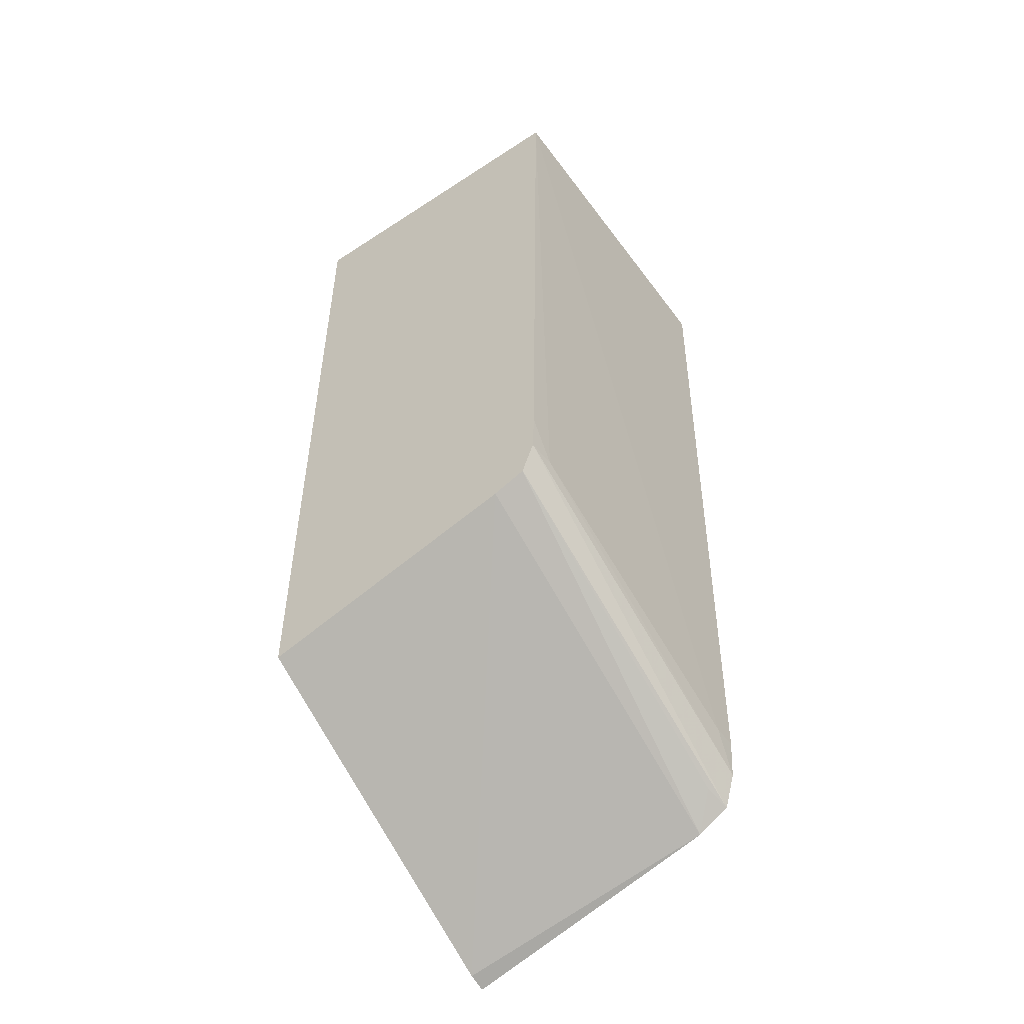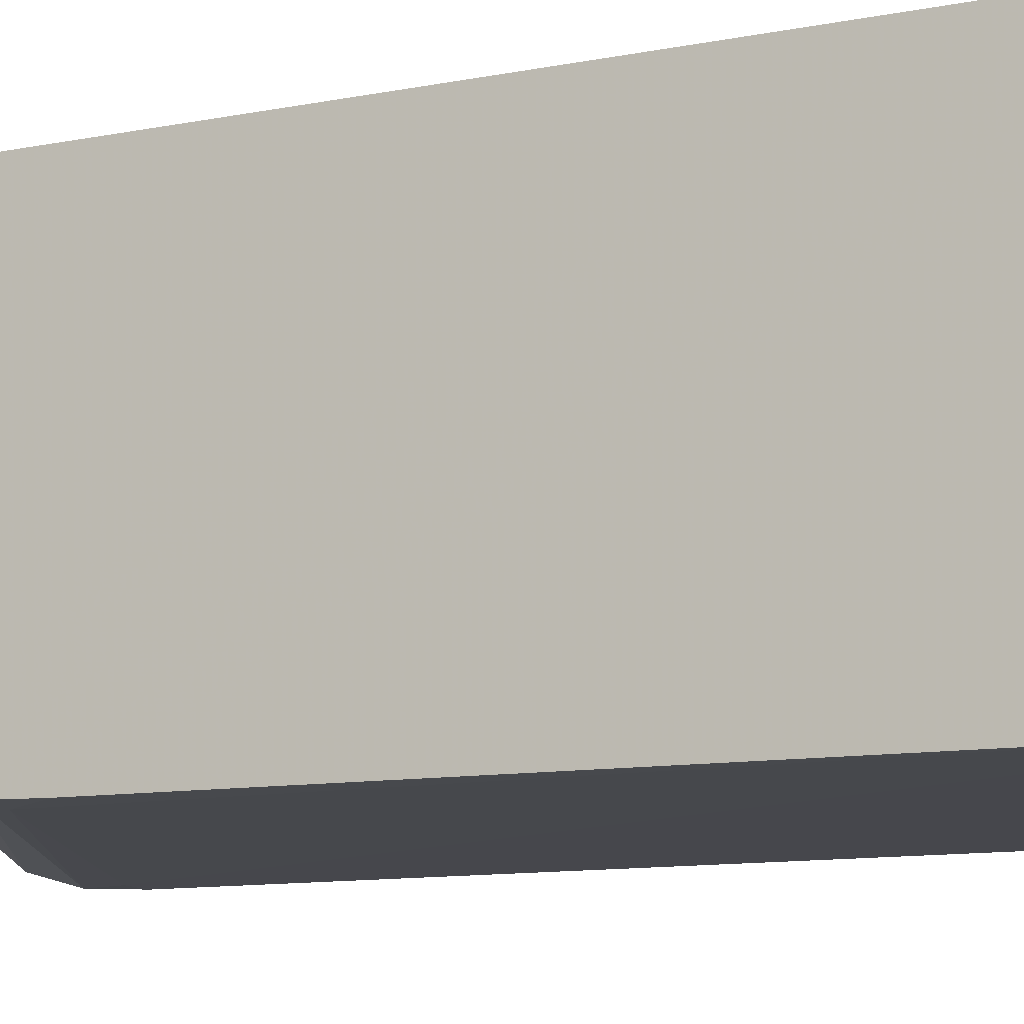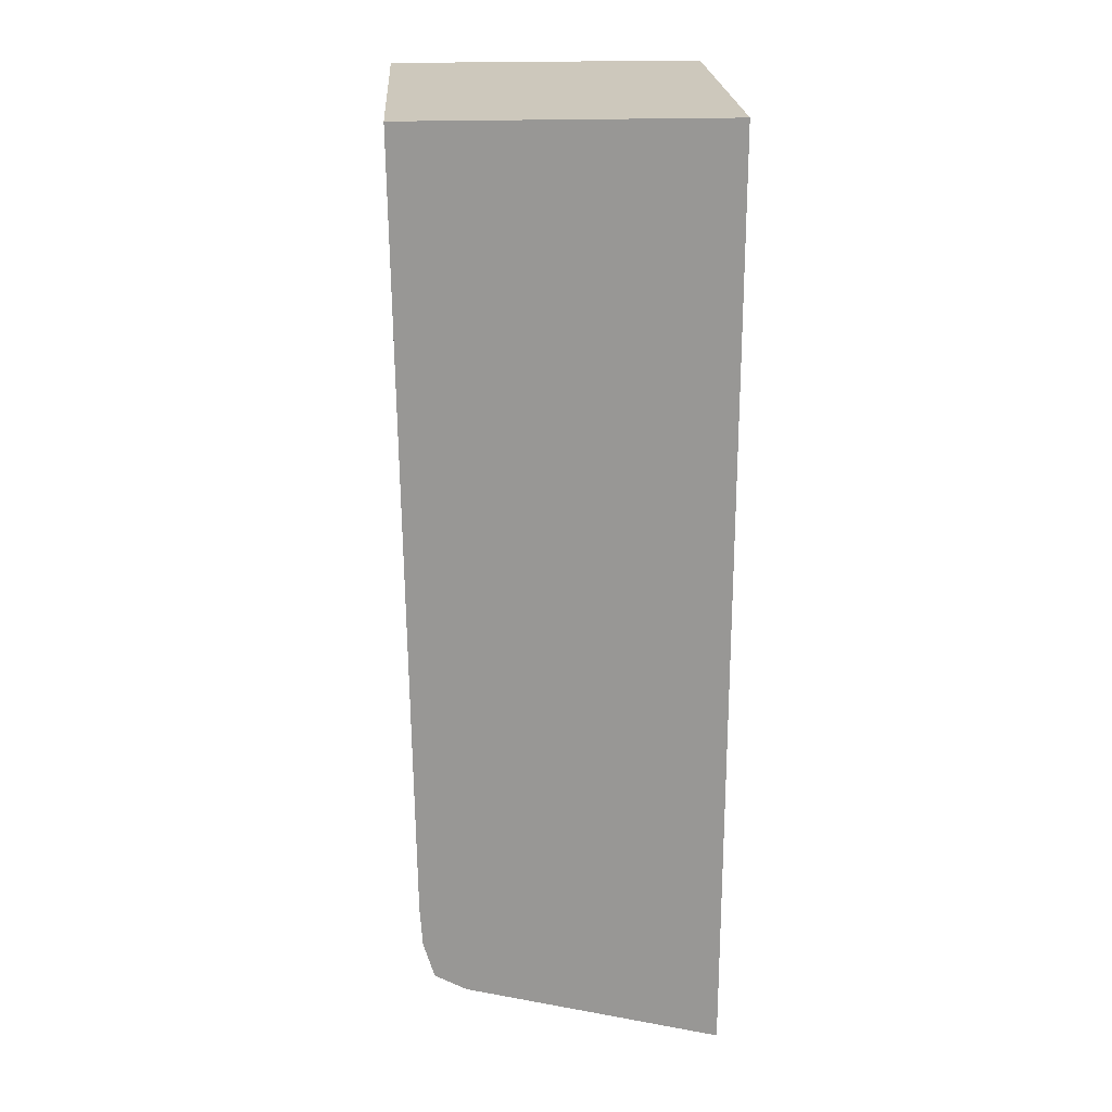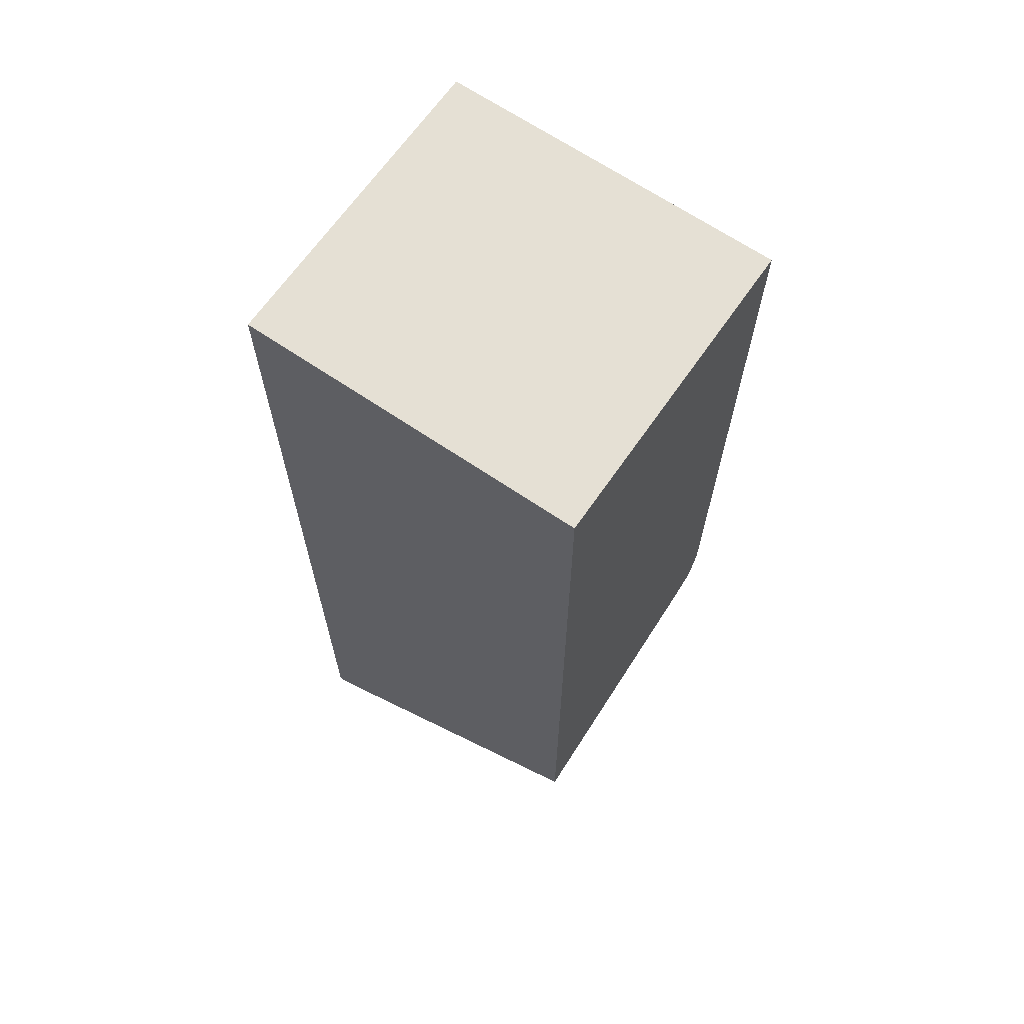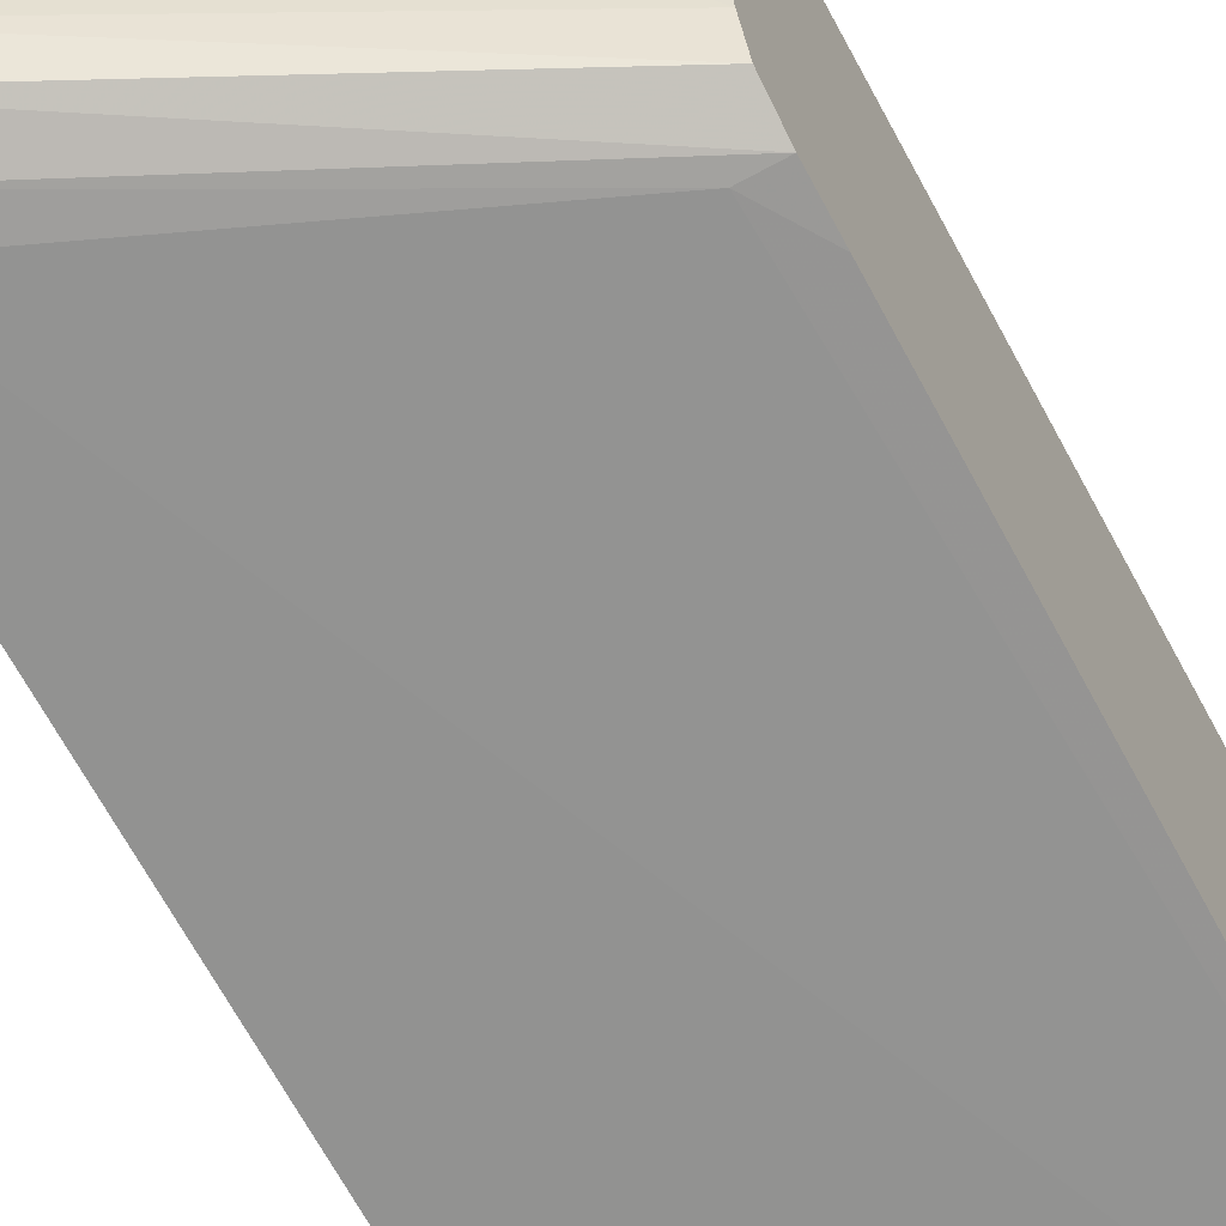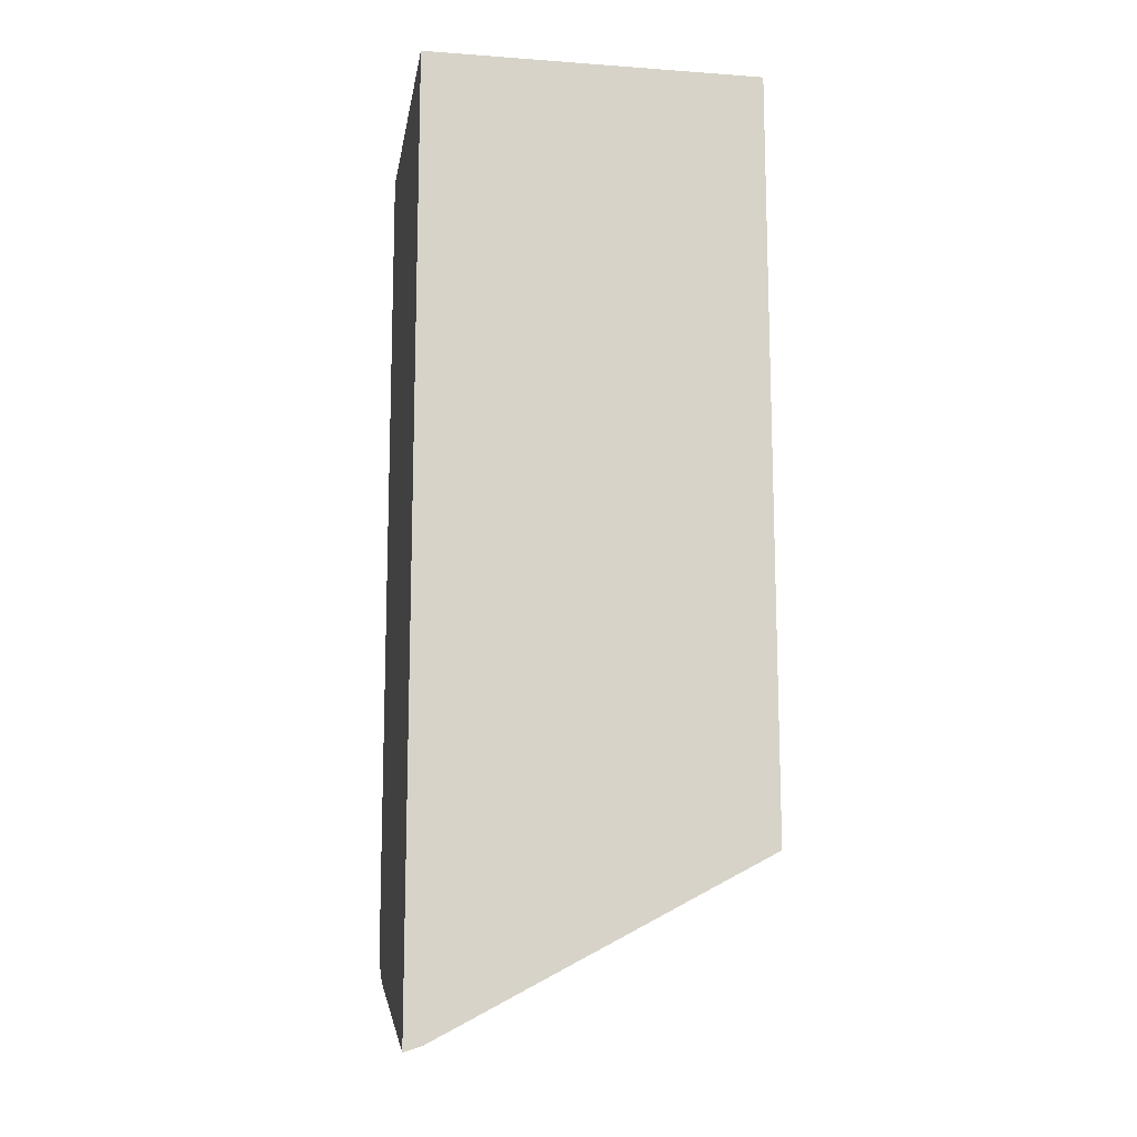
<metadata>
{"format":"obj","ext":"obj","renderer":"f3d","projection":"perspective","resolution":1024,"background":"white","views":[{"elev":-52.3,"azim":-54.7,"up":"+Z"},{"elev":-11.2,"azim":-62.3,"up":"+Y"},{"elev":22.1,"azim":86.6,"up":"+Z"},{"elev":65.9,"azim":-145.5,"up":"+Z"},{"elev":-65.7,"azim":-151.9,"up":"+Y"},{"elev":-13.5,"azim":170.7,"up":"+Z"}]}
</metadata>
<code>
v 0.01895 0.04422 0.05132
v 0.007879 0.04422 0.05132
v 0.01895 0.03403 0.05132
v 0.01895 0.04422 0.0207
v 0.007879 0.03403 0.05132
v 0.007879 0.04422 0.02649
v 0.01895 0.03436 0.02602
v 0.01895 0.03583 0.02288
v 0.01838 0.04422 0.02088
v 0.007879 0.03436 0.0314
v 0.008742 0.03436 0.03006
v 0.01815 0.03436 0.02602
v 0.007879 0.03583 0.02863
v 0.01895 0.03445 0.02468
v 0.01895 0.0348 0.02345
v 0.01815 0.03496 0.02375
v 0.007879 0.03481 0.02901
v 0.007879 0.03441 0.03006
f 1 2 5
f 1 5 3
f 1 3 7
f 1 7 14
f 1 14 15
f 1 15 8
f 1 8 4
f 1 4 9
f 1 9 6
f 1 6 2
f 2 6 13
f 2 13 17
f 2 17 18
f 2 18 10
f 2 10 5
f 3 5 12
f 3 12 7
f 4 8 9
f 5 10 11
f 5 11 12
f 6 9 13
f 7 12 14
f 8 15 16
f 8 16 17
f 8 17 13
f 8 13 9
f 10 18 11
f 11 18 14
f 11 14 12
f 14 18 15
f 15 18 17
f 15 17 16

</code>
